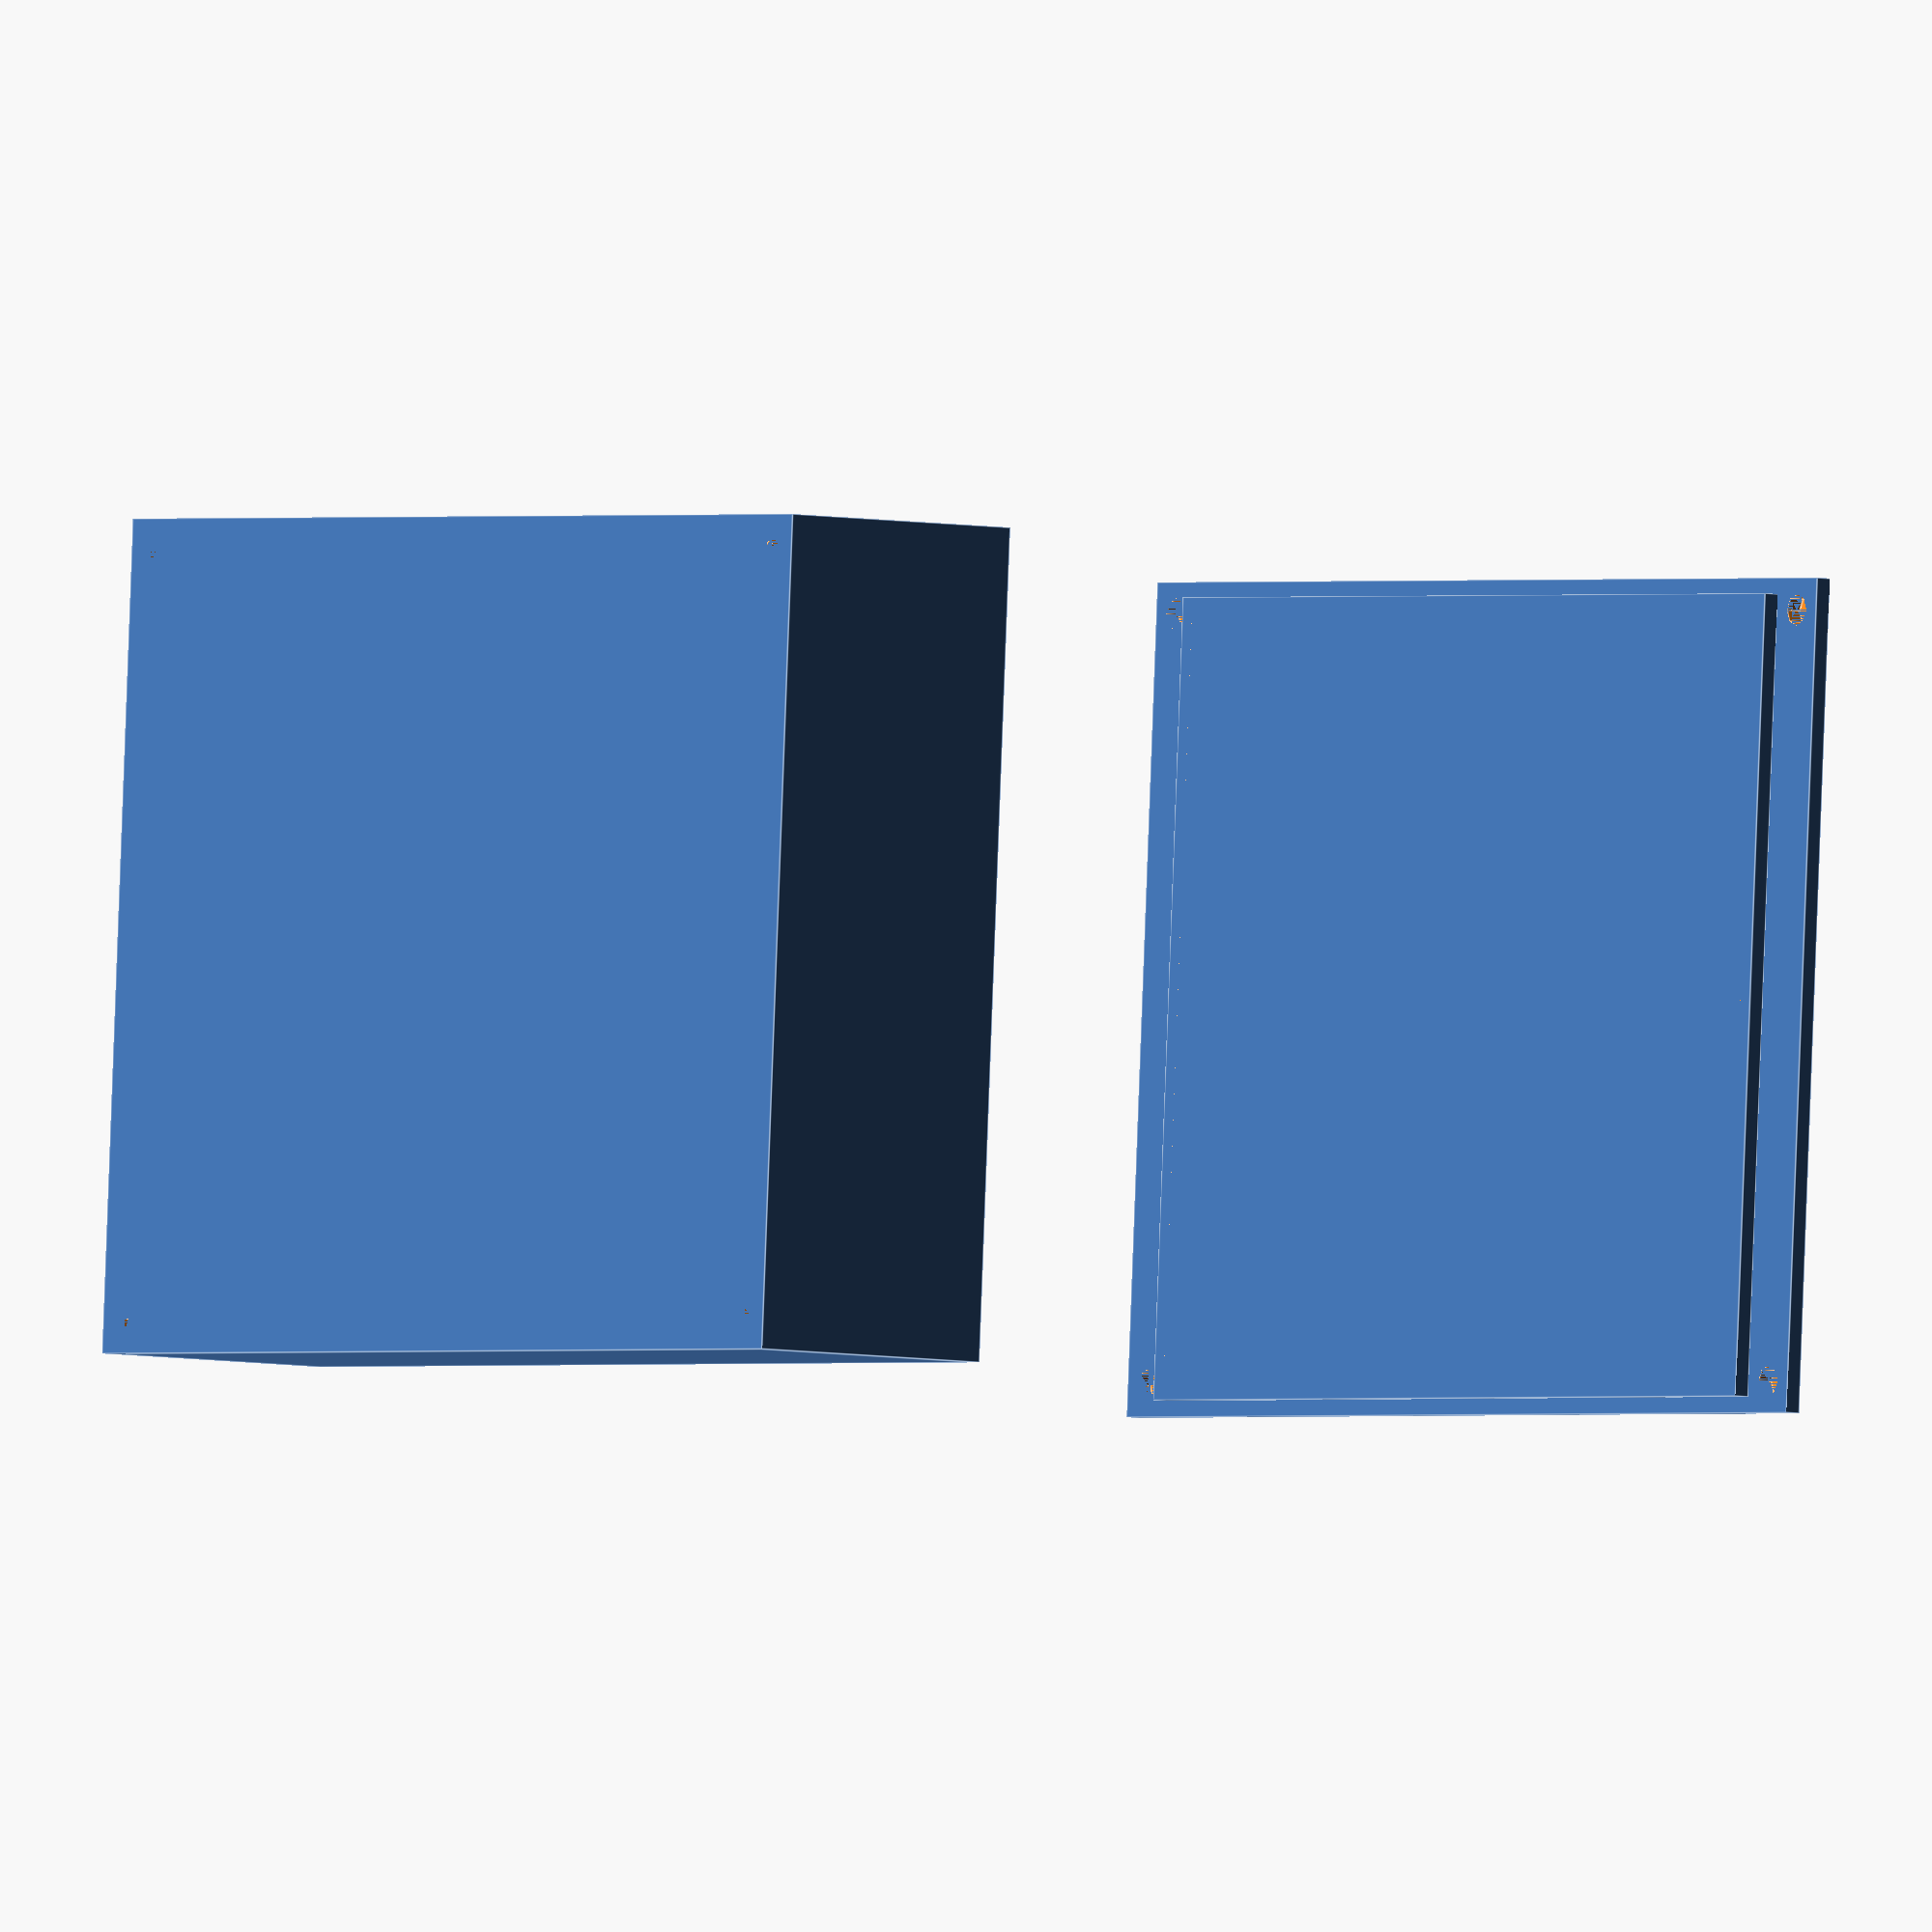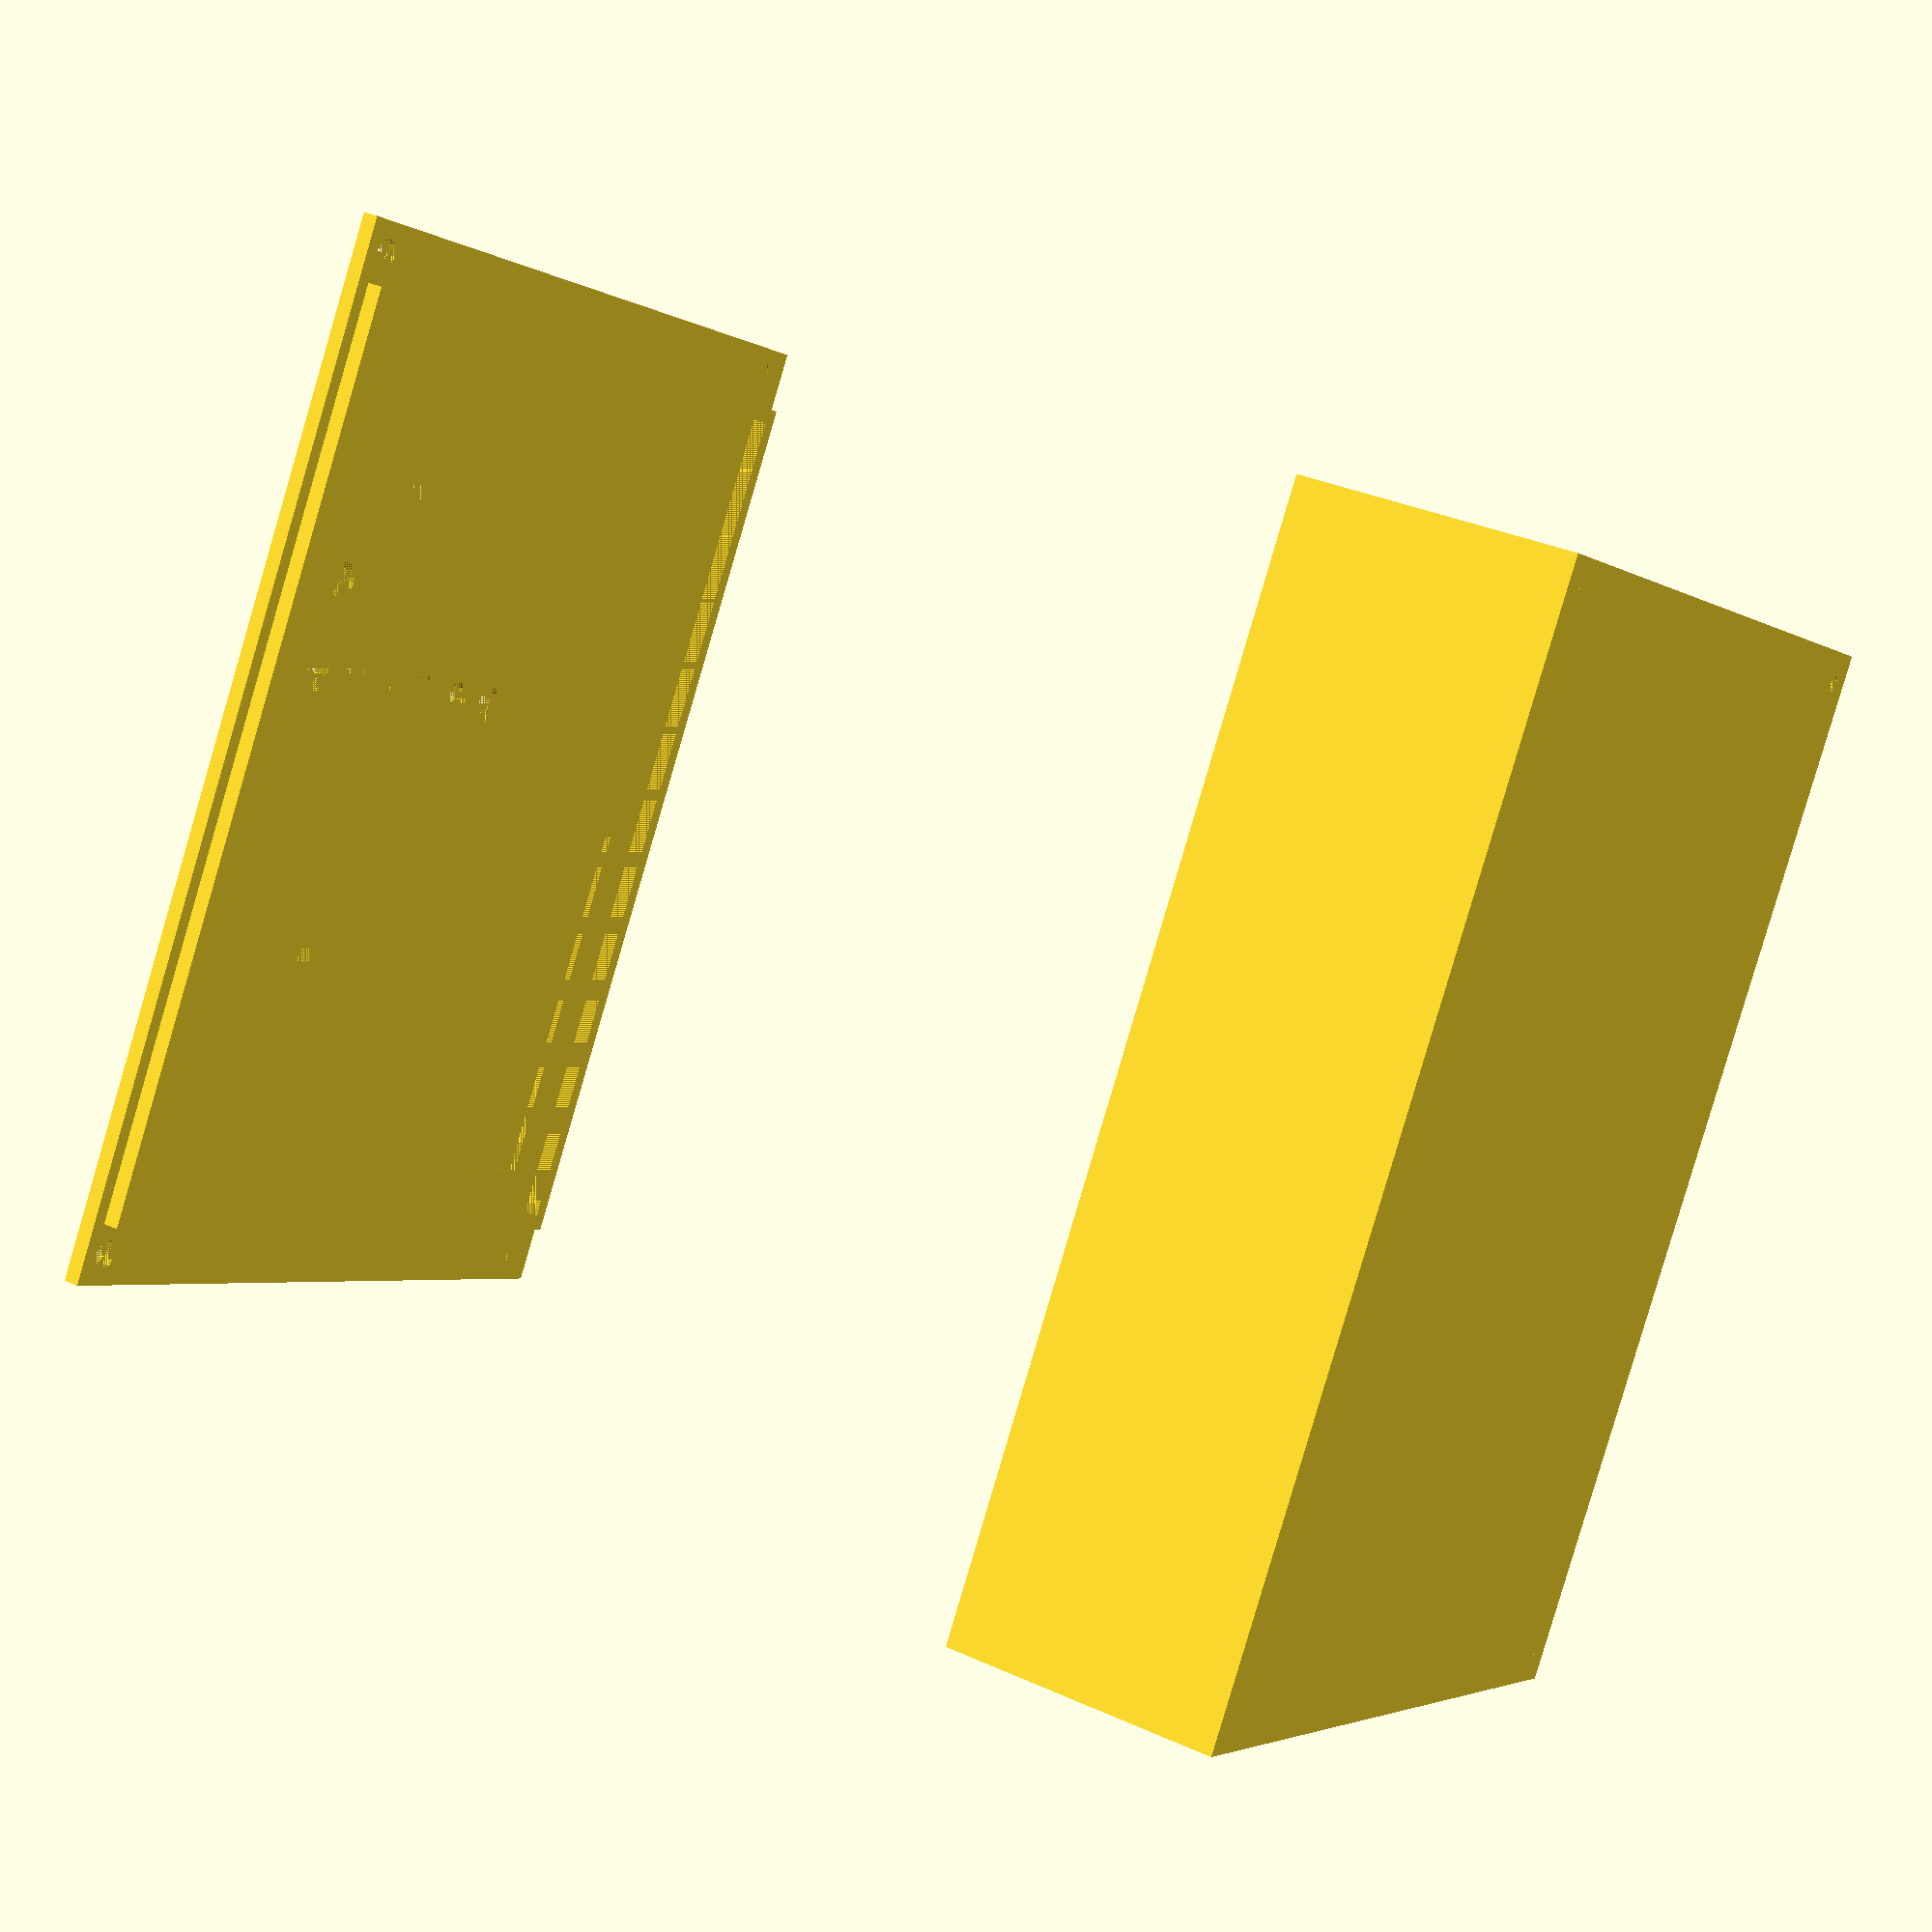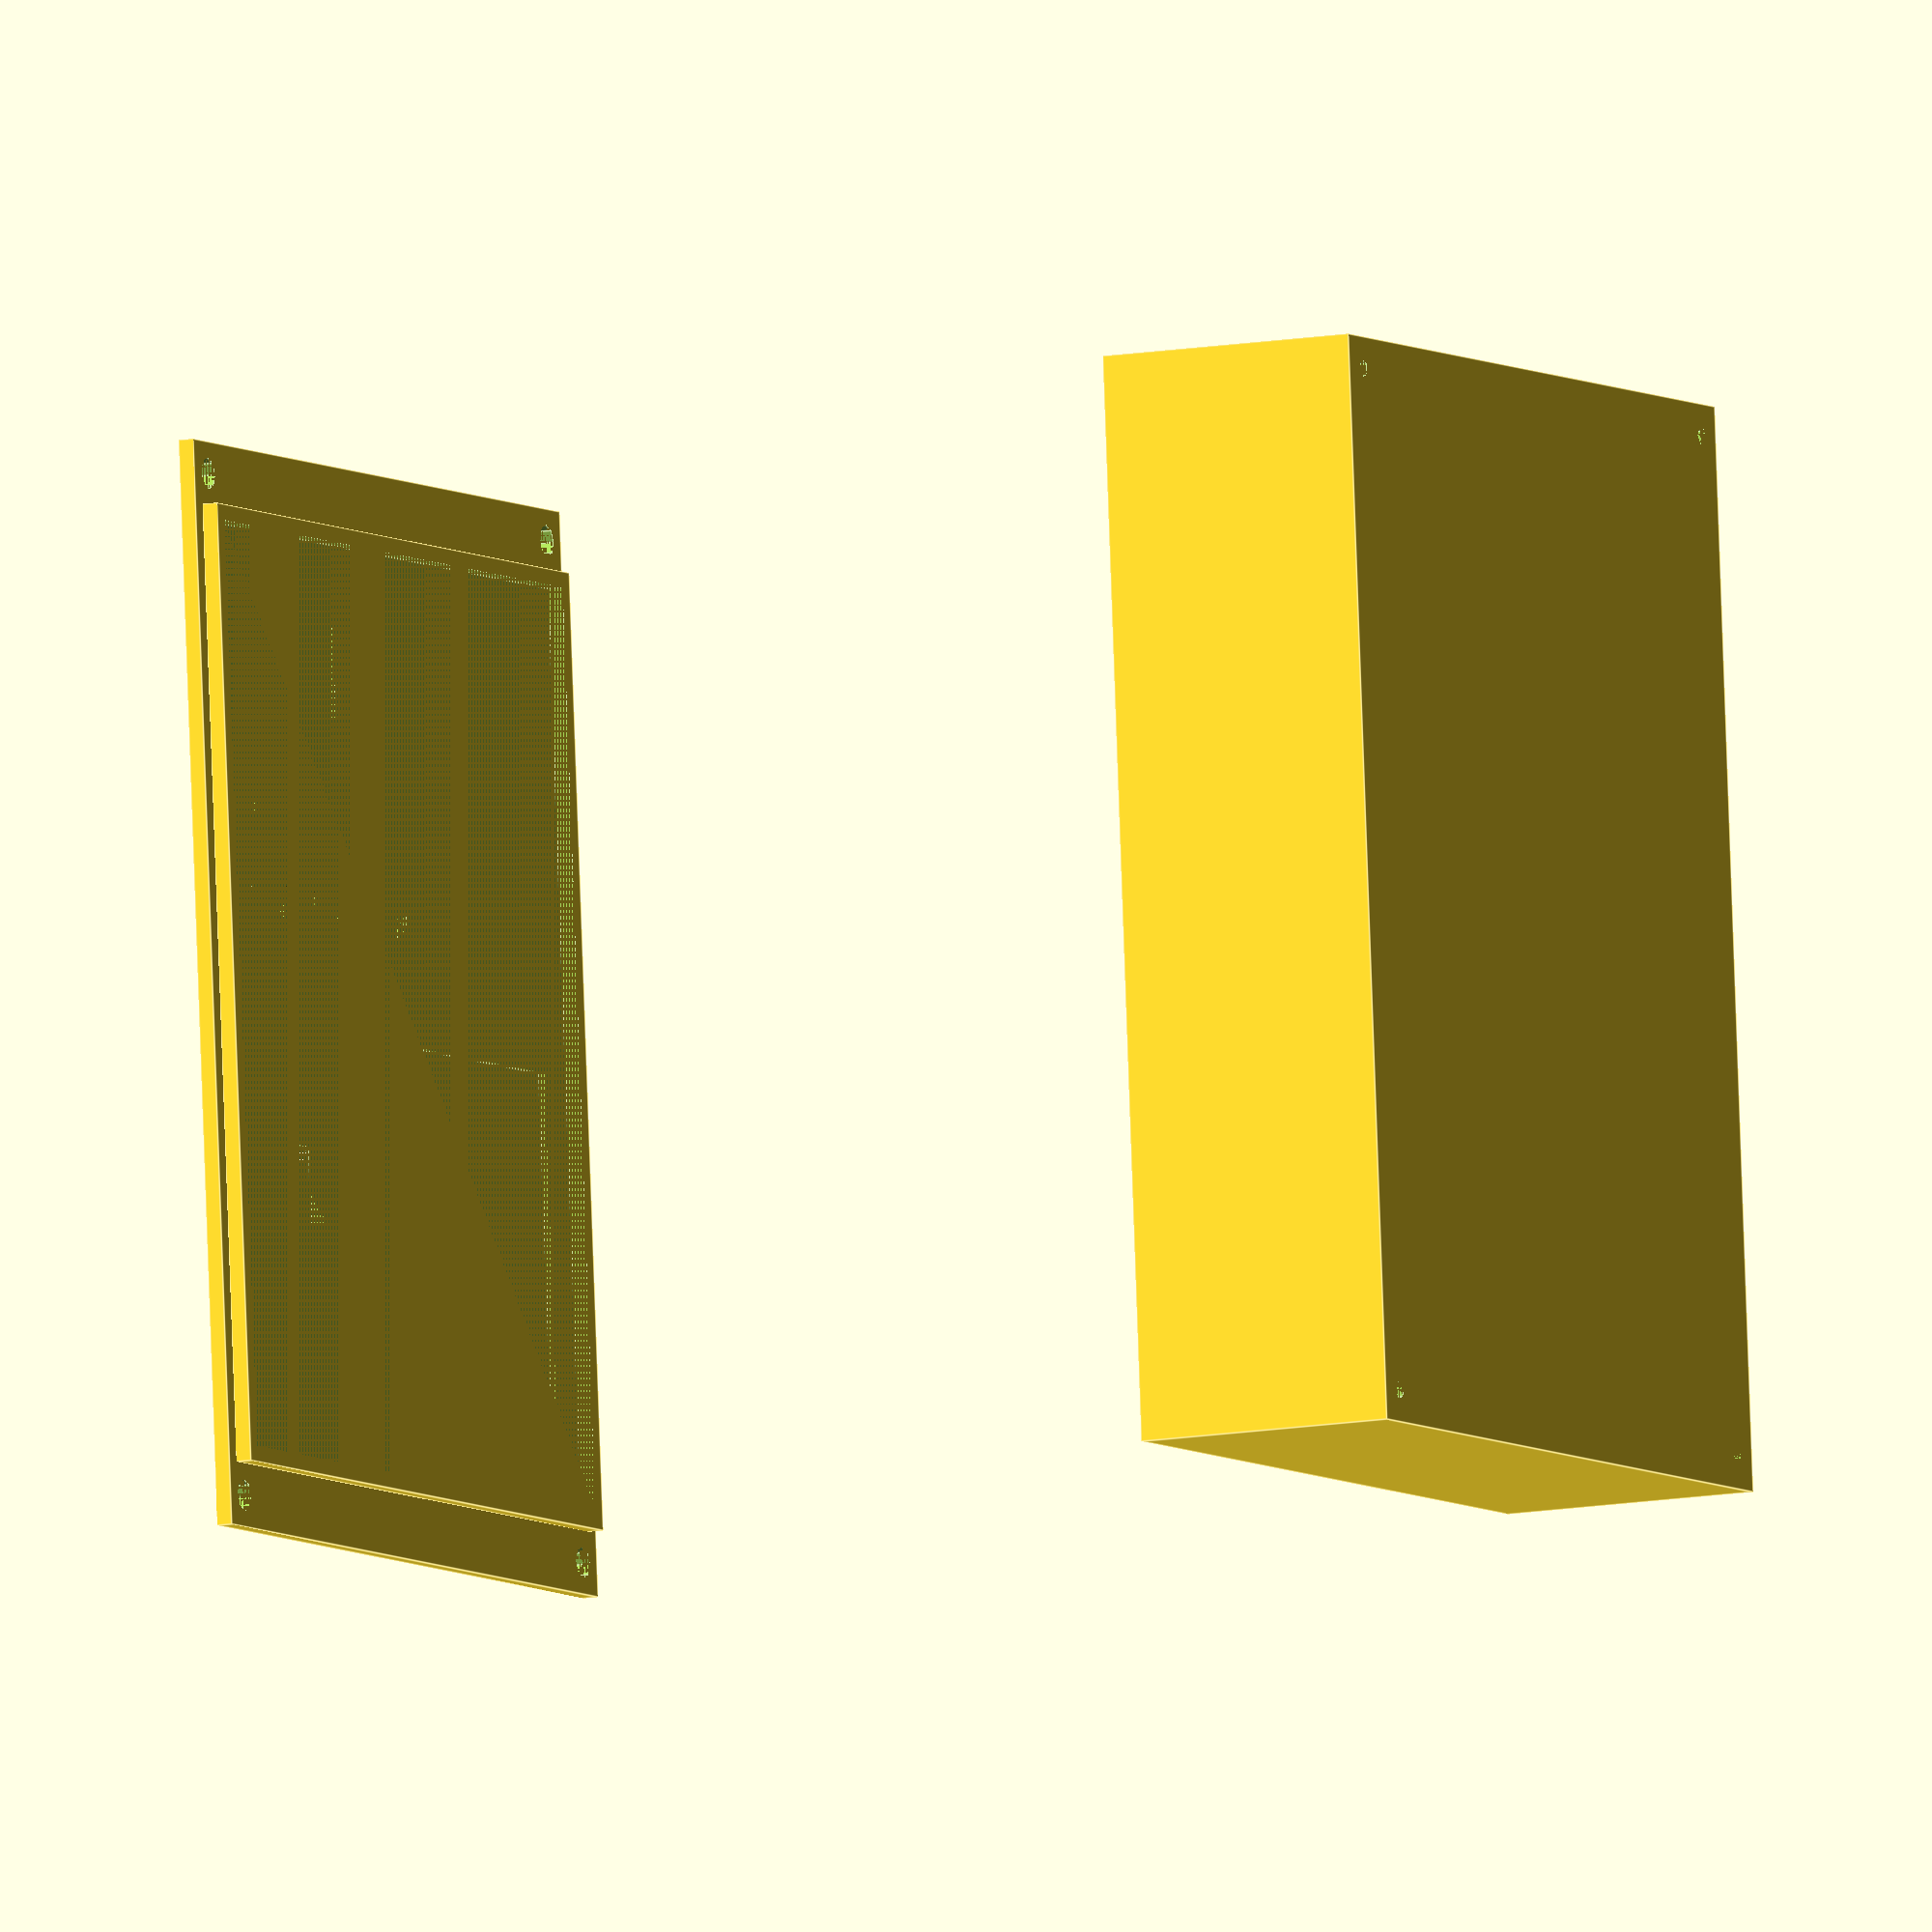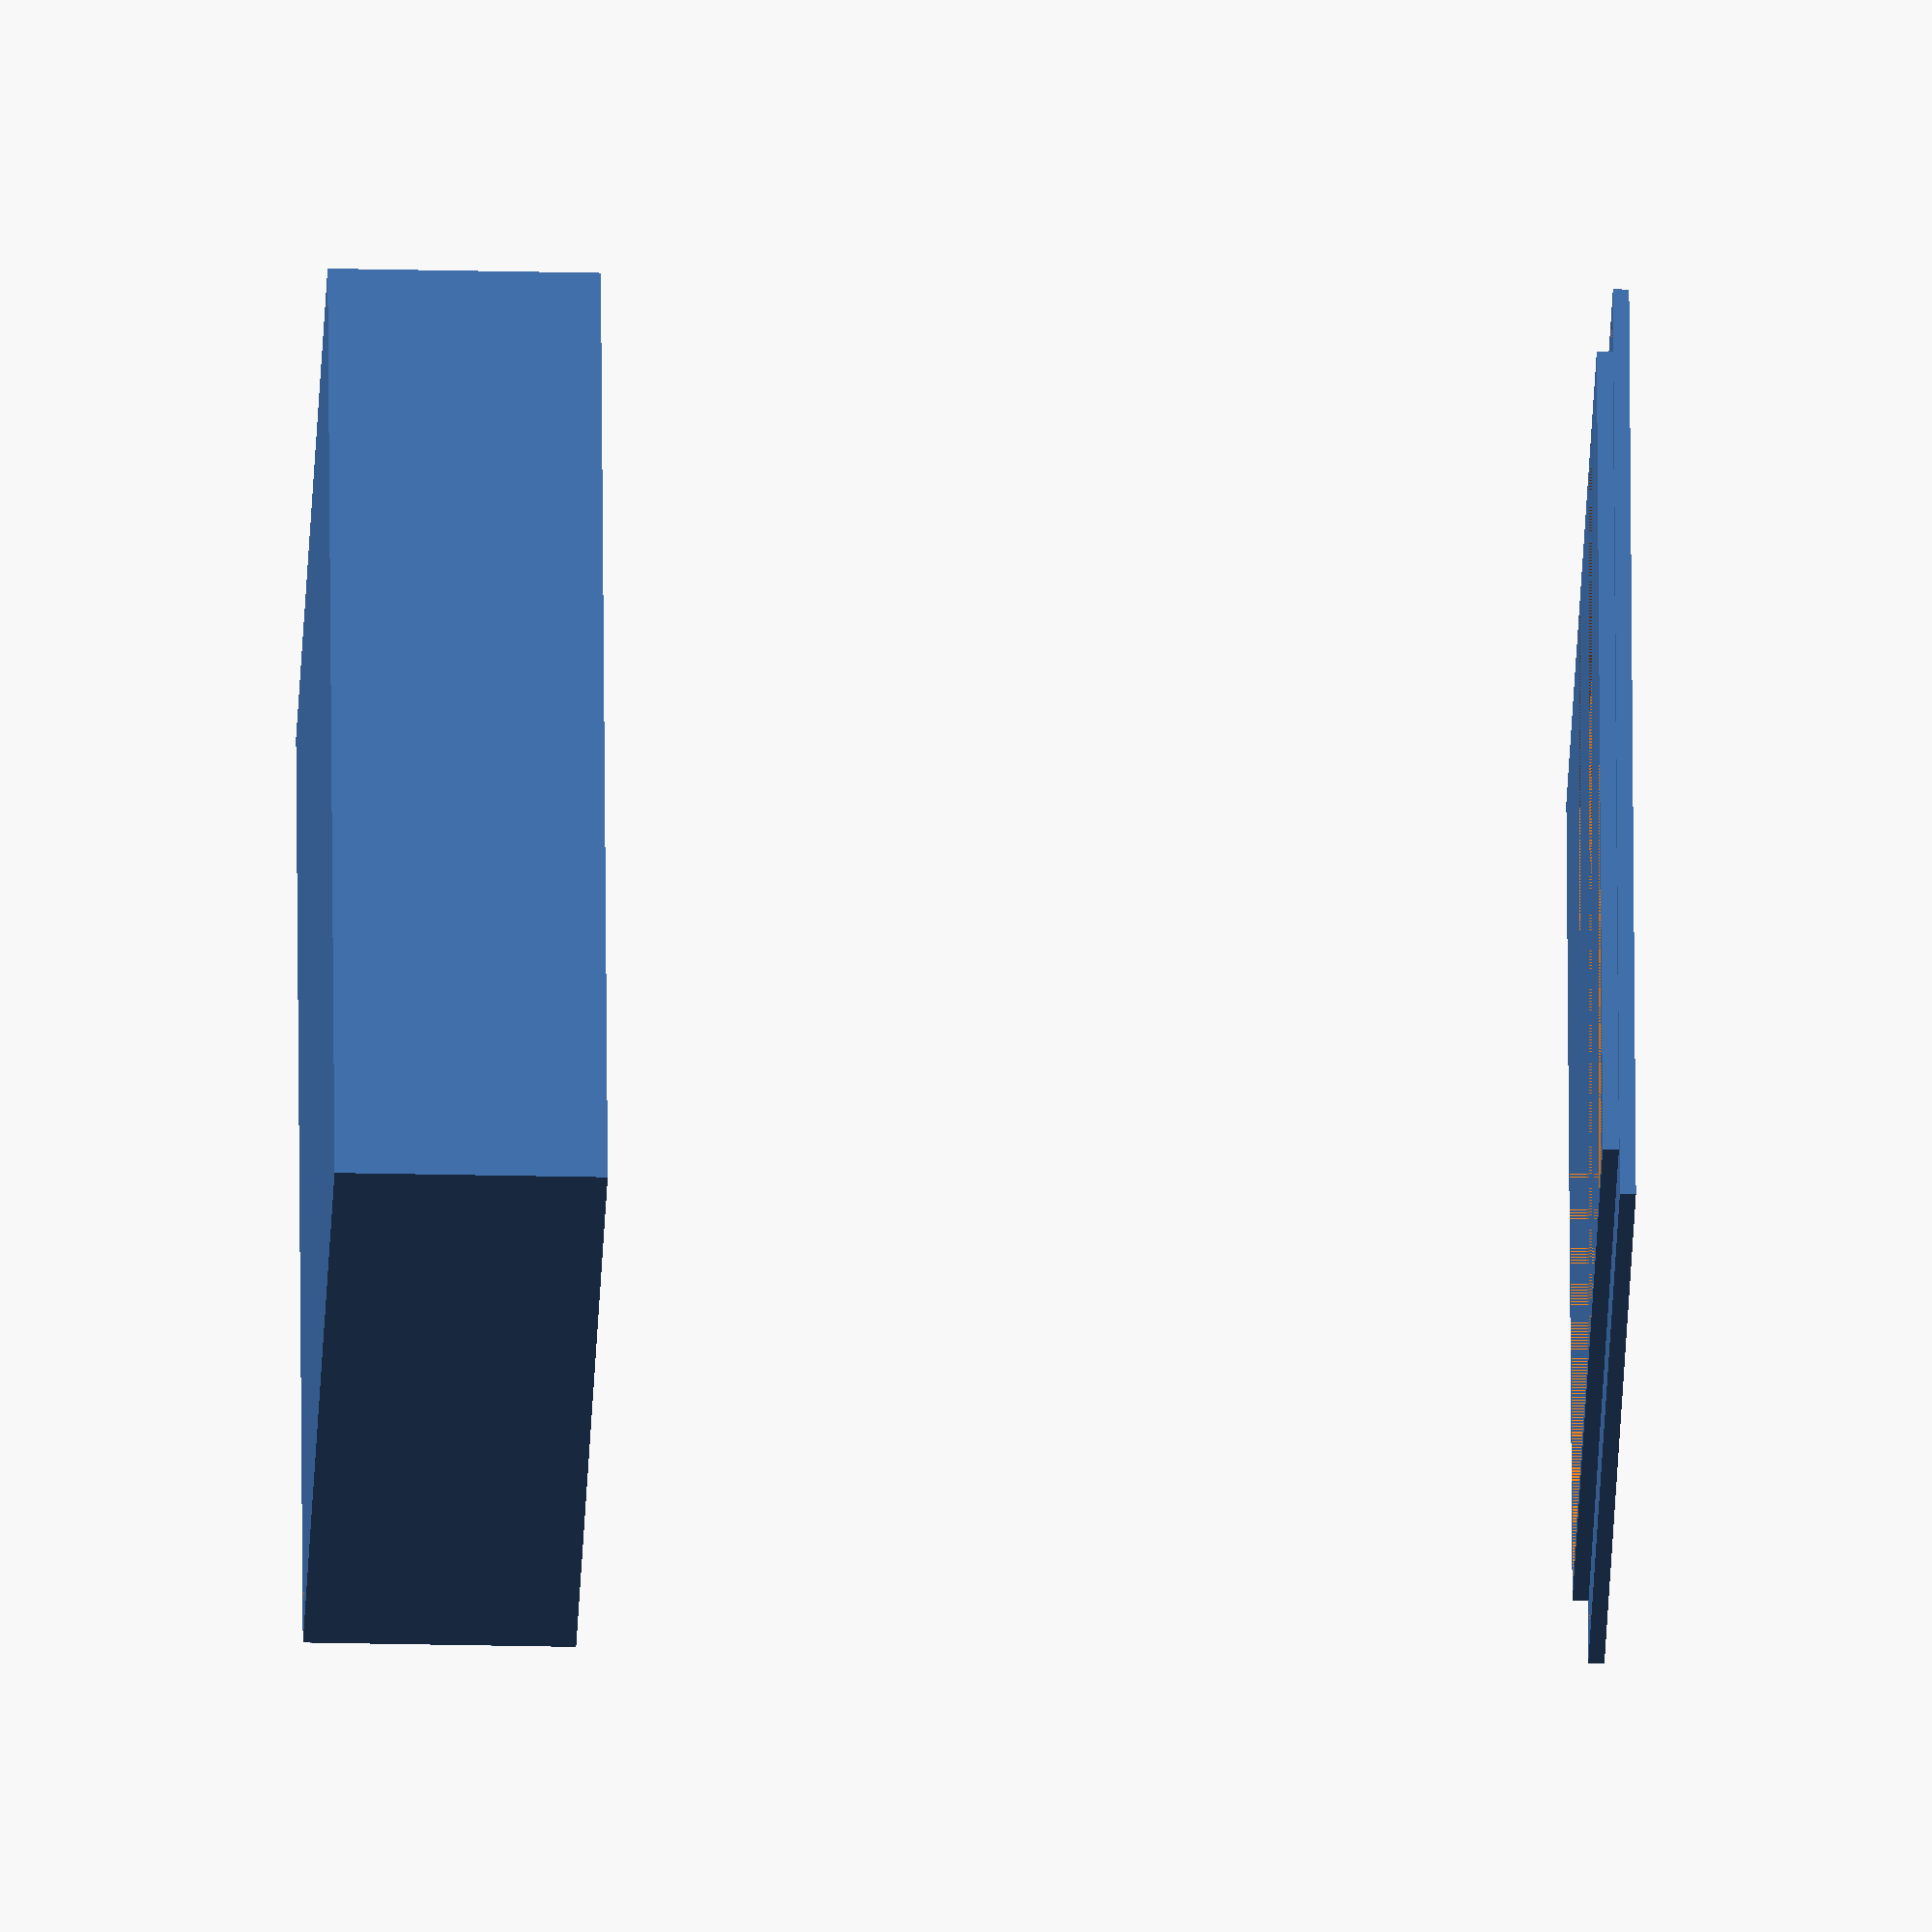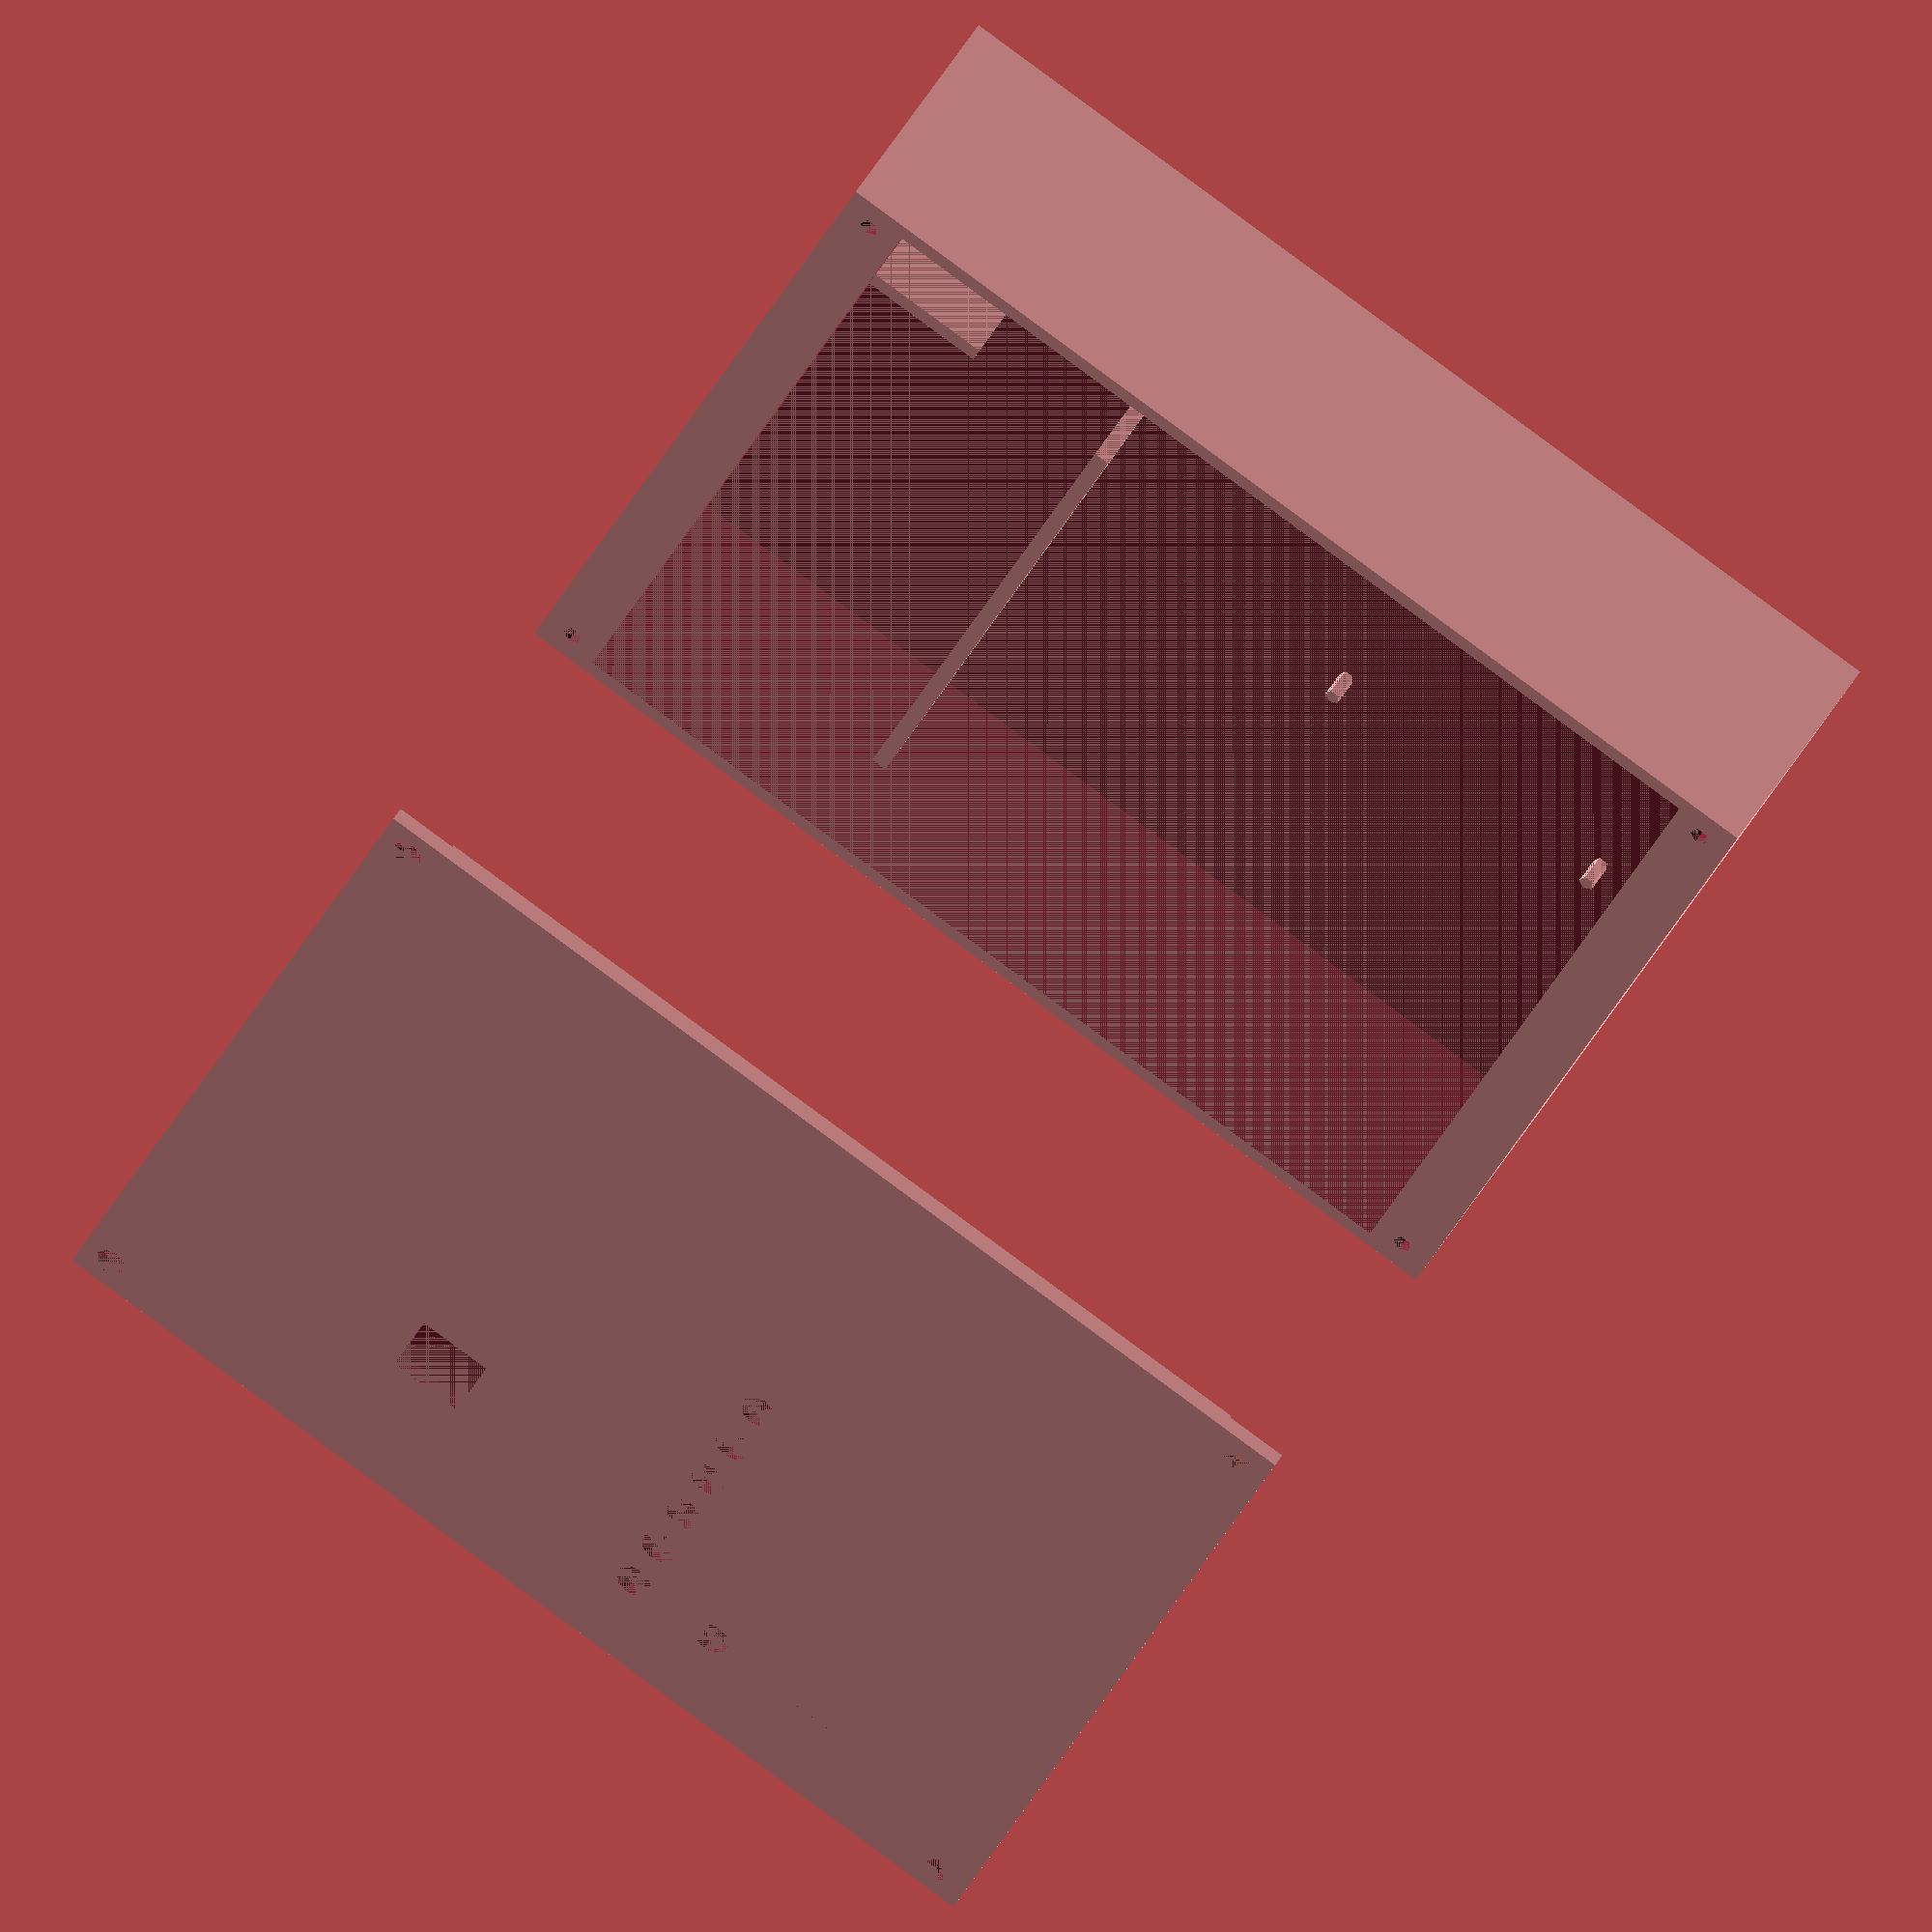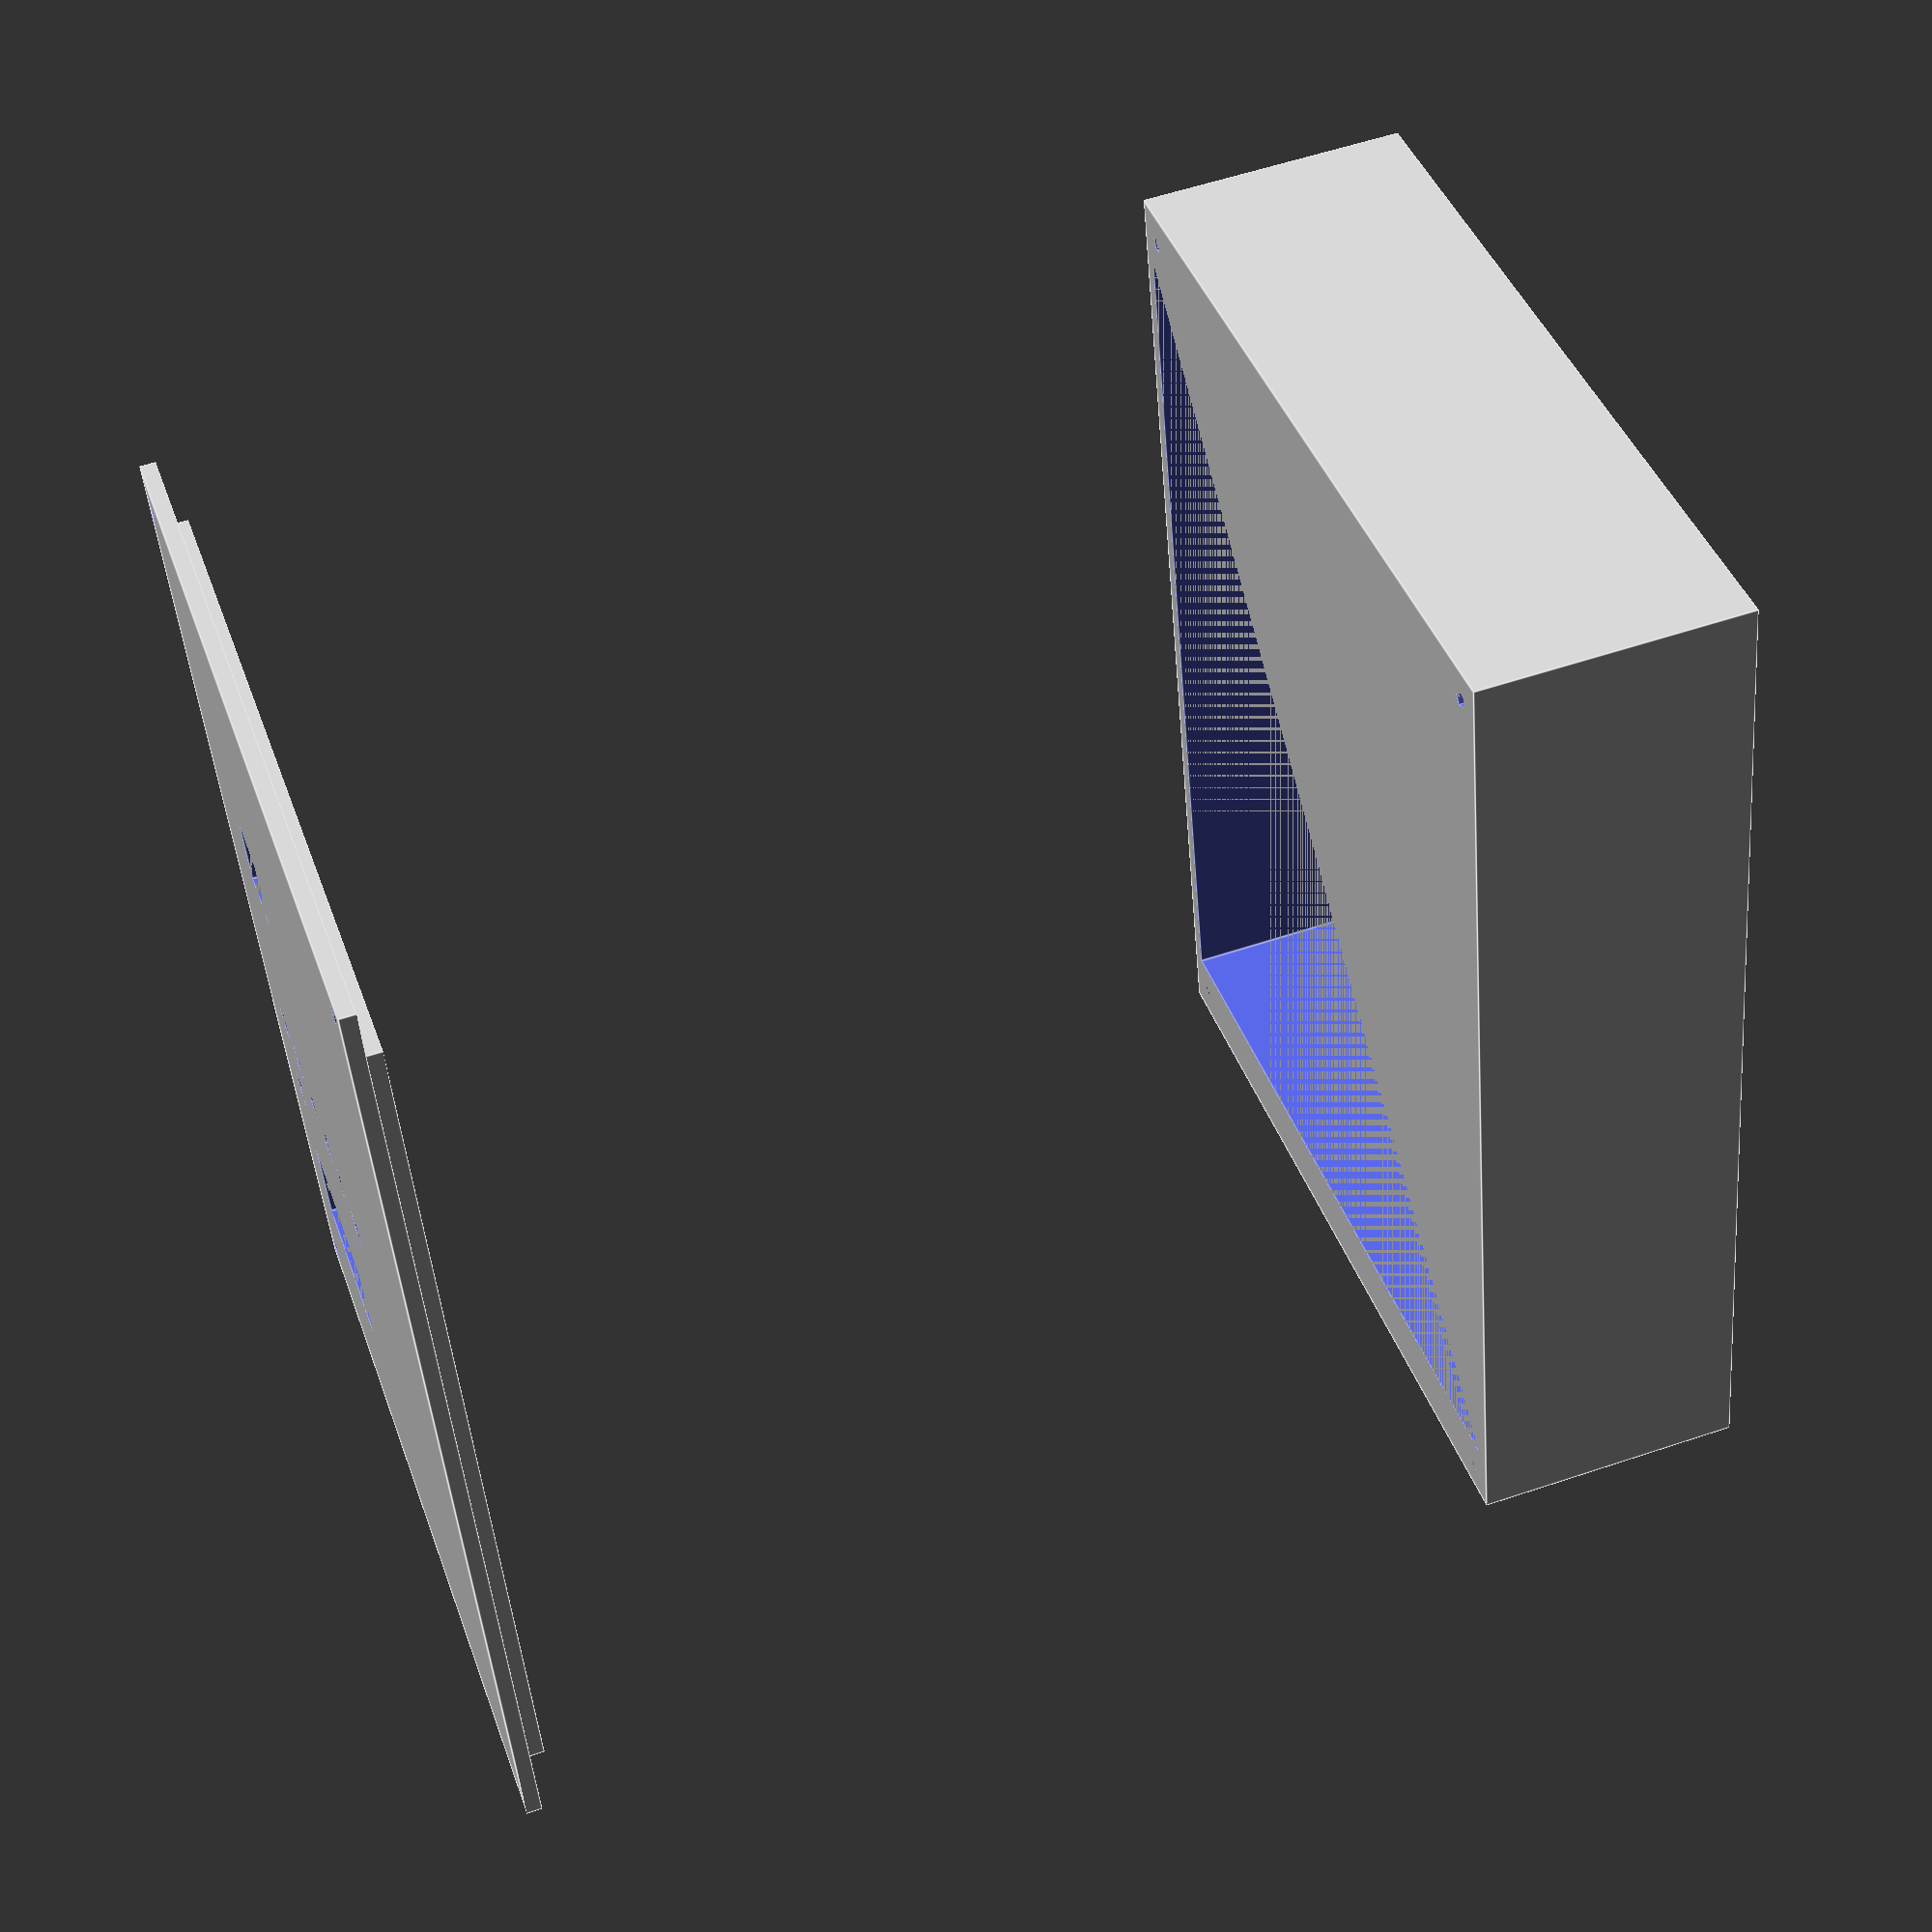
<openscad>
module box_upper(
size_x, // x size of the lid
size_y, // y size of the lid
thickness, // thickness of the lid
screw_offset, // both x and y offset for screw hole from the corner to the center of the hole
screw_hole_size,
rectangle_holes, // array of [x,y, size_x, size_y] - x,y is the ofset to the left upper corner
circle_holes, // array of [x,y, diameter] - x,y is the offset from center

){
    offset_x = thickness;
    offset_y = 2*screw_offset;
    new_x=size_x+2*offset_x;
    new_y=size_y+2*offset_y;
    difference(){
        union(){
            cube([size_x+2*thickness, size_y+4*screw_offset, thickness]);
            //brim
            translate([thickness,2*screw_offset,-thickness])
            difference(){
                    cube([size_x, size_y, thickness]);
                    translate([thickness, thickness,0])
                    cube([size_x-2*thickness, size_y-2*thickness, thickness]);
            }
        }
        // screw holes
        for(screw_x = [screw_offset, new_x-screw_offset]){
            for(screw_y = [screw_offset, new_y - screw_offset]){
                translate([screw_x, screw_y, 0])
                    cylinder(h = thickness, d = screw_hole_size);
            }
        }
        // other holes
        for(object = rectangle_holes){
            translate([object[0]+offset_x, object[1]+offset_y,-object[4]])
                cube([object[2], object[3], thickness]);
        }
        for(object = circle_holes){
            translate([object[0]+offset_x, object[1]+offset_y,0])
                cylinder(h=thickness, d=object[2]);
        }
    }
}

module box_lower(
    size_x, // x size of the box
    size_y, // y size of the box
    size_z, // z size (height) of the box
    thickness, // thickness of the lid
    screw_offset, // both x and y offset for screw hole from the corner to the center of the hole
    screw_hole_size,
    walls, // array of [x,y, size_x, size_y, size_z] - x,y is the offset to the left upper corner,
    columns, // array of [x,y, diameter, height]
){
    offset_x = thickness;
    offset_y = 2*screw_offset;
    offset_z = thickness;
    new_x=size_x+2*offset_x;
    new_y=size_y+2*offset_y;
    new_z=size_z+offset_z;
    difference(){
        cube([new_x, new_y, new_z]);
        translate([thickness, 2*screw_offset, thickness])
            cube([size_x, size_y, size_z]);
        // screw holes
        for(screw_x = [screw_offset, new_x-screw_offset]){
            for(screw_y = [screw_offset, new_y - screw_offset]){
                translate([screw_x, screw_y, 0])
                    cylinder(h = new_z, d = screw_hole_size);
            }
        }
    }
    for(object = walls){
        translate([object[0]+offset_x, object[1]+offset_y, offset_z])
            cube([object[2], object[3], object[4]]);
    }
    
    for(object = columns){
        translate([object[0]+offset_x, object[1]+offset_y, offset_z])
            cylinder(d = object[2], h = object[3]);
    }
}
translate([0,0, 200])
box_upper(
size_x=125,
size_y=150,
thickness=2.5,
screw_offset=5,
screw_hole_size=5,
rectangle_holes=[
    [80, 120, 31, 14.5,0], // display
    [90, 40, 12, 12,0], // button 
    [10, 10, 43, 61, 1.5] // NFC 
], 
circle_holes=[
    [60,90,6], // HP
    [70,90,6],
    [80,90,6],
    [90,90,6],
    [100,90,6],
    [110,90,6],
    [110,105,6],//status
]
);
rpi_screw1_x = 10;
rpi_screw1_y = 145;
box_lower(
size_x=125,
size_y=150,
size_z =40,
thickness=2.5,
screw_offset=5,
screw_hole_size=3,
walls=[
    [125-91-2.5, 0, 2.5, 20, 22], // powerbank short
    [125-90,44,91,2.5,22] // powerbonk long
],
columns=[
    [rpi_screw1_x,rpi_screw1_y,2.5,5], // RPI screw columns
    [rpi_screw1_x+58,rpi_screw1_y,2.5,5],
    [rpi_screw1_x,rpi_screw1_y-49,2.5,5],
    [rpi_screw1_x+58,rpi_screw1_y-49,2.5,5]
]
);
</openscad>
<views>
elev=4.7 azim=266.5 roll=232.8 proj=o view=edges
elev=146.3 azim=147.5 roll=58.3 proj=p view=solid
elev=190.7 azim=184.6 roll=63.9 proj=o view=edges
elev=24.7 azim=9.5 roll=267.8 proj=o view=solid
elev=317.0 azim=115.5 roll=26.7 proj=o view=wireframe
elev=303.1 azim=165.4 roll=70.7 proj=p view=edges
</views>
